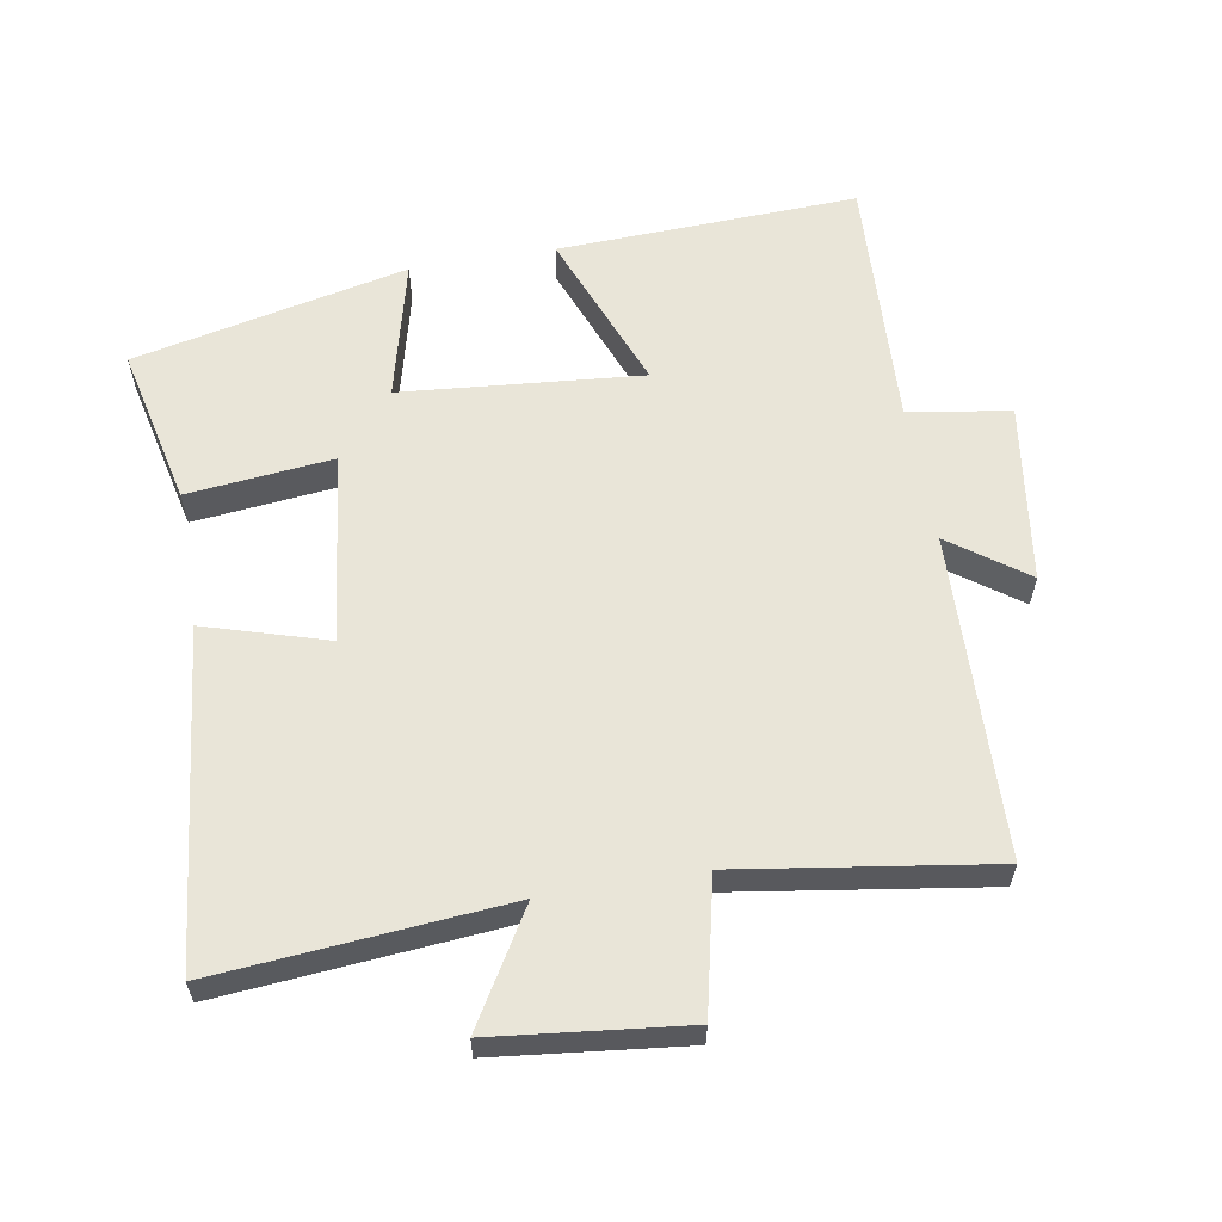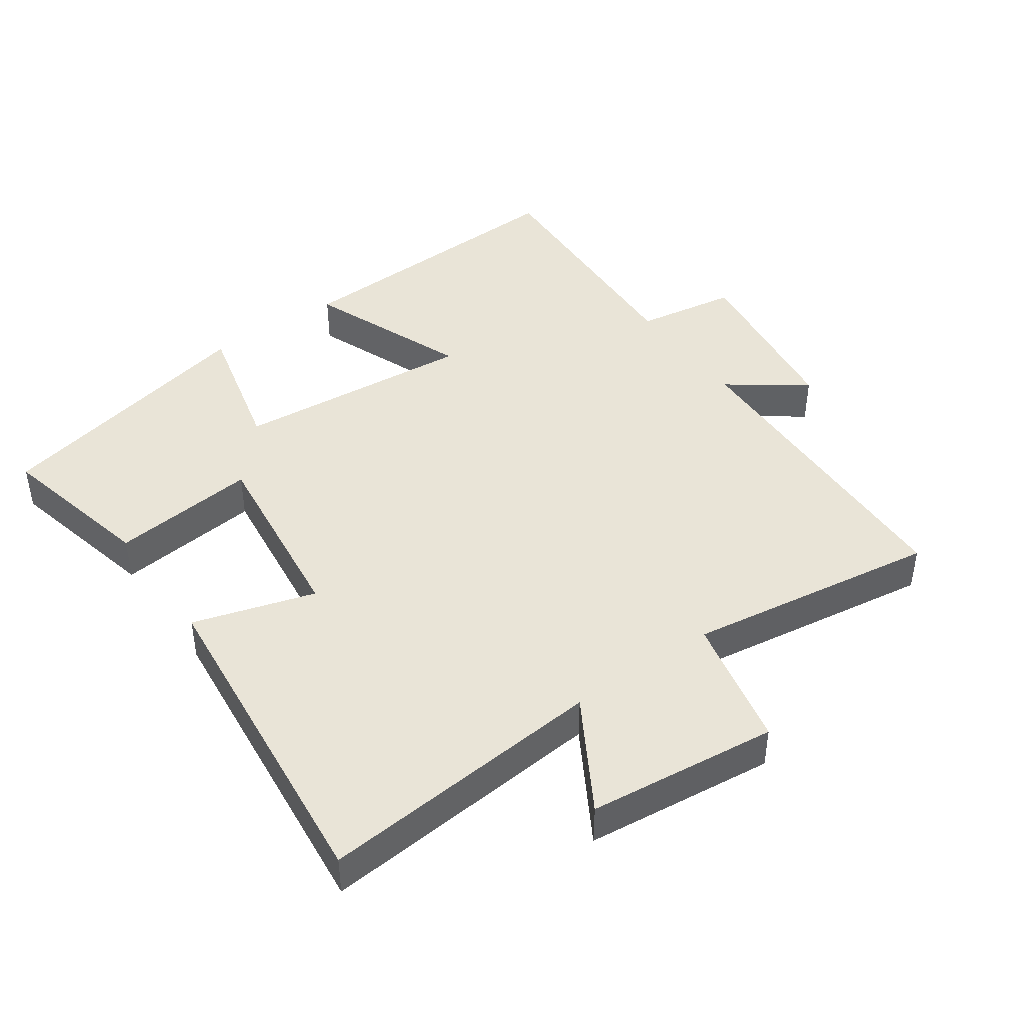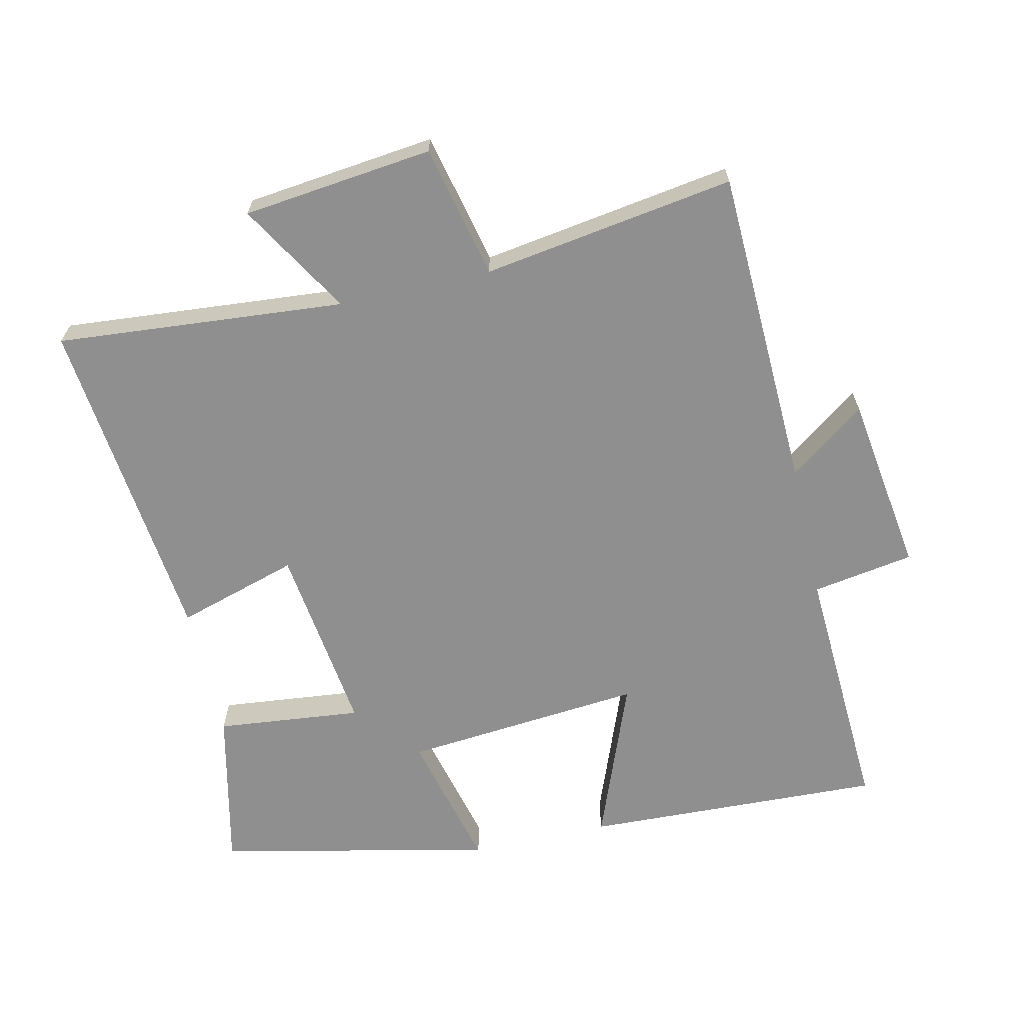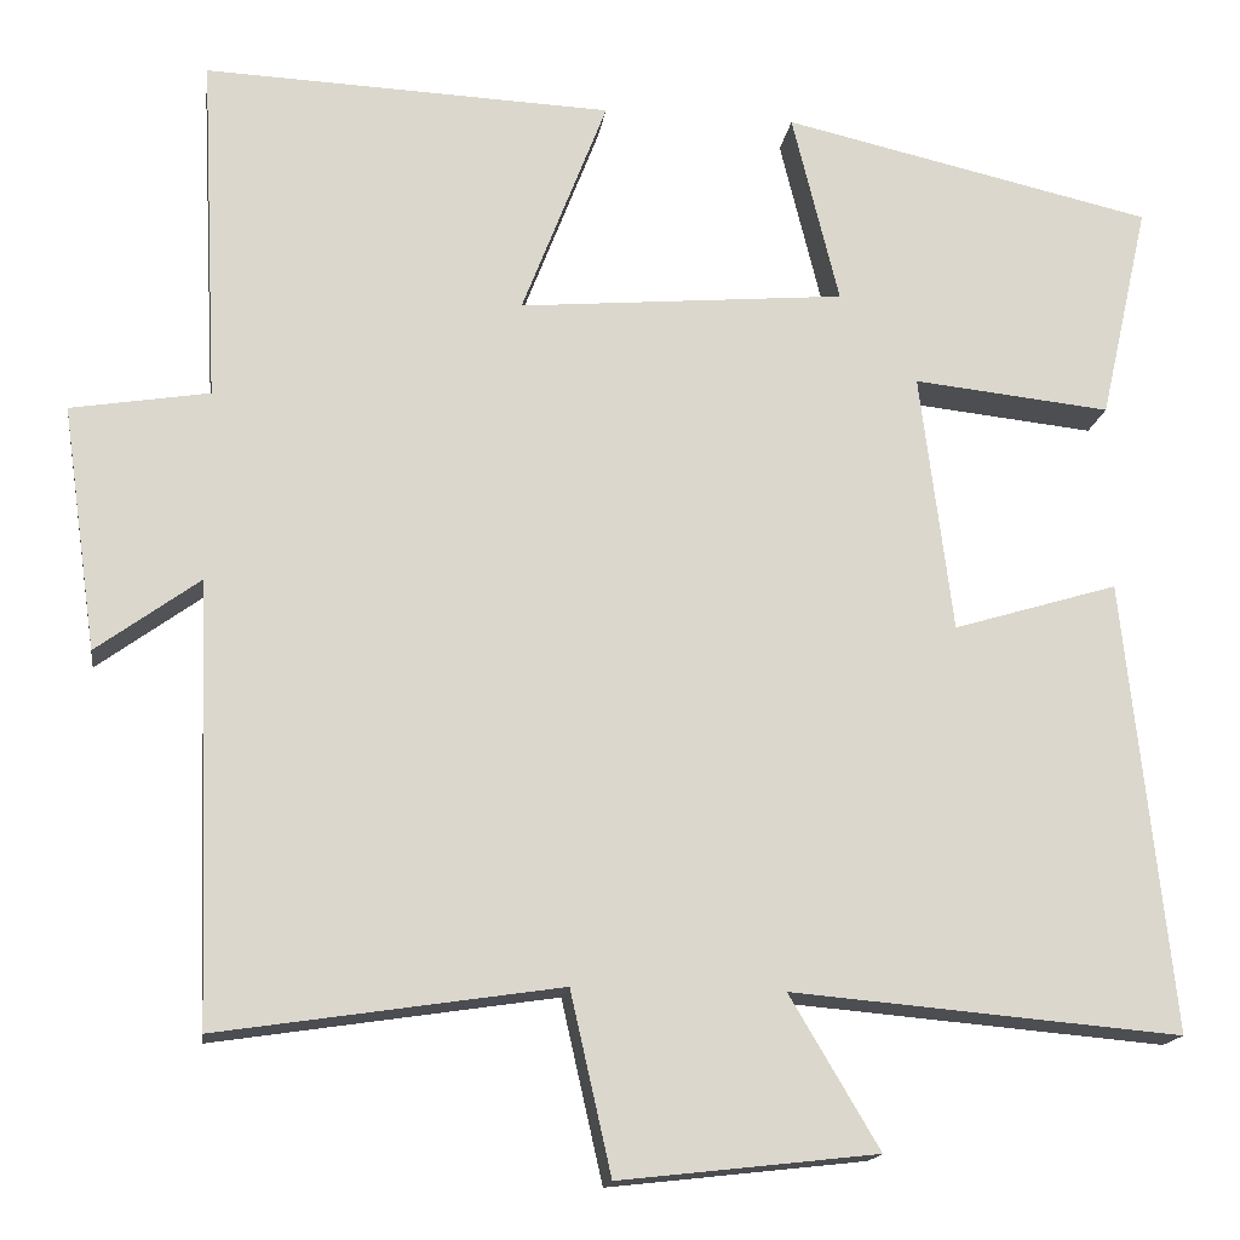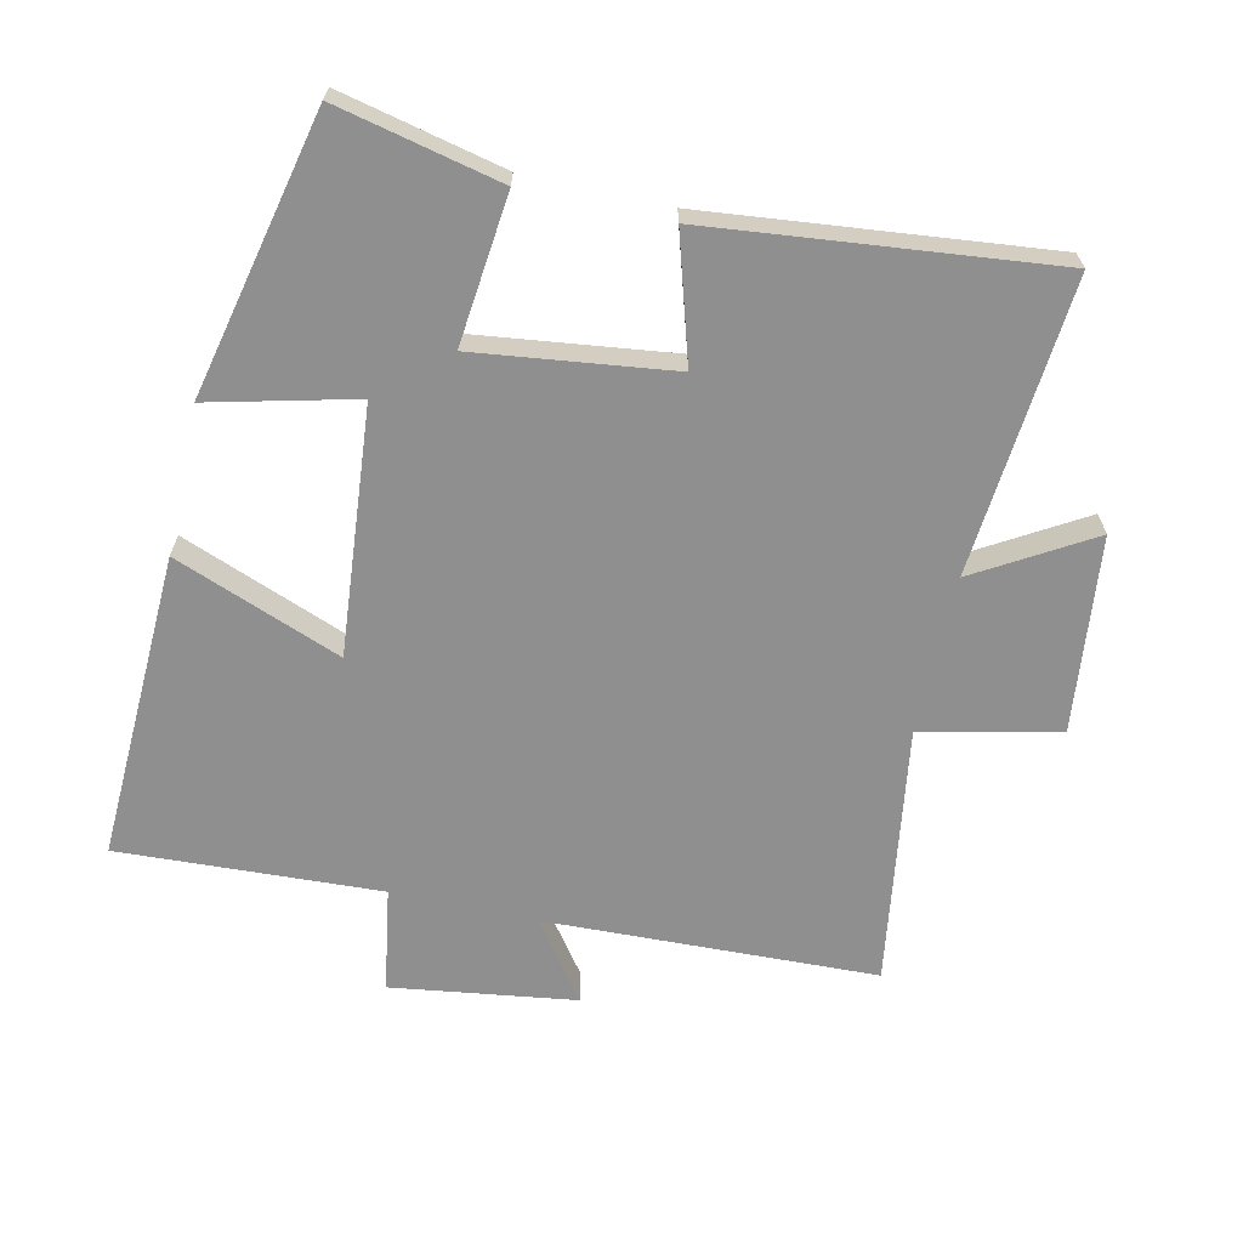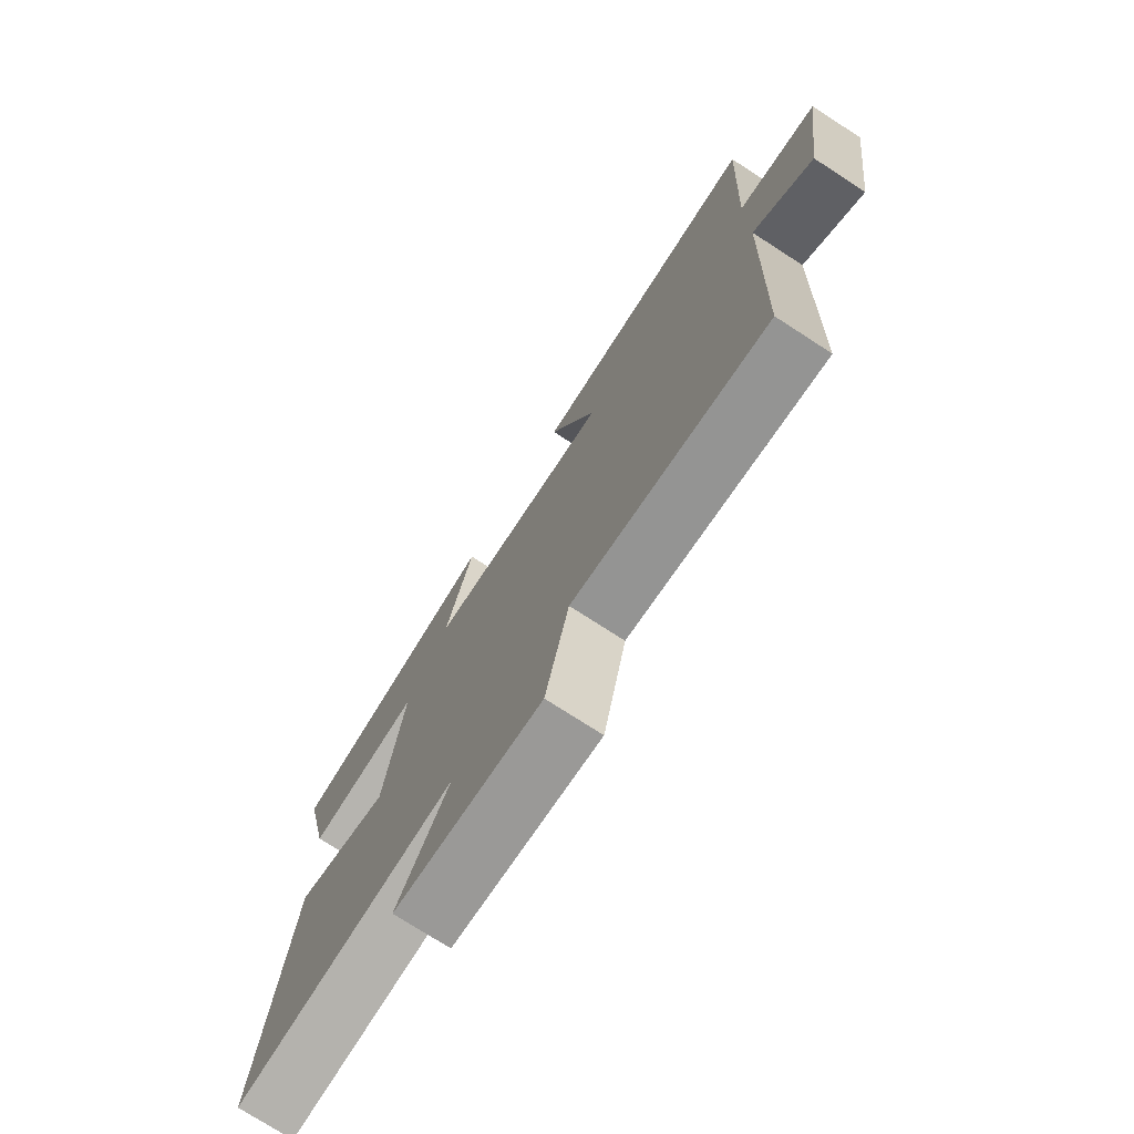
<metadata>
{"format":"obj","ext":"obj","renderer":"f3d","projection":"perspective","resolution":1024,"background":"white","views":[{"elev":59.7,"azim":170.2,"up":"+Y"},{"elev":43.5,"azim":144.6,"up":"+Y"},{"elev":-65.4,"azim":-167.2,"up":"+Y"},{"elev":-16.2,"azim":-8.2,"up":"+Z"},{"elev":-65.4,"azim":77.4,"up":"+Y"},{"elev":-75.0,"azim":-122.9,"up":"+Z"}]}
</metadata>
<code>
v 0.553 0.07 -0.537
v 0.123 0.07 -0.5
v 0.222 0.07 -0.667
v -0.062 0.07 -0.699
v -0.107 0.07 -0.5
v -0.483 0.07 -0.557
v -0.5 0.07 -0.074
v -0.614 0.07 -0.157
v -0.652 0.07 0.111
v -0.5 0.07 0.136
v -0.519 0.07 0.518
v -0.07 0.07 0.5
v -0.164 0.07 0.257
v 0.196 0.07 0.289
v 0.144 0.07 0.5
v 0.554 0.07 0.408
v 0.5 0.07 0.169
v 0.282 0.07 0.192
v 0.318 0.07 -0.094
v 0.5 0.07 -0.039
v 0.553 0 -0.537
v 0.123 0 -0.5
v 0.222 0 -0.667
v -0.062 0 -0.699
v -0.107 0 -0.5
v -0.483 0 -0.557
v -0.5 0 -0.074
v -0.614 0 -0.157
v -0.652 0 0.111
v -0.5 0 0.136
v -0.519 0 0.518
v -0.07 0 0.5
v -0.164 0 0.257
v 0.196 0 0.289
v 0.144 0 0.5
v 0.554 0 0.408
v 0.5 0 0.169
v 0.282 0 0.192
v 0.318 0 -0.094
v 0.5 0 -0.039
f 19 20 1 2
f 18 19 2
f 15 16 17 18
f 14 15 18
f 13 14 18 2
f 10 11 12 13
f 10 13 2
f 7 8 9 10
f 5 6 7 10
f 5 10 2 3
f 3 4 5
f 22 21 40 39
f 22 39 38
f 38 37 36 35
f 38 35 34
f 22 38 34 33
f 33 32 31 30
f 22 33 30
f 30 29 28 27
f 30 27 26 25
f 23 22 30 25
f 25 24 23
f 1 21 22 2
f 2 22 23 3
f 3 23 24 4
f 4 24 25 5
f 5 25 26 6
f 6 26 27 7
f 7 27 28 8
f 8 28 29 9
f 9 29 30 10
f 10 30 31 11
f 11 31 32 12
f 12 32 33 13
f 13 33 34 14
f 14 34 35 15
f 15 35 36 16
f 16 36 37 17
f 17 37 38 18
f 18 38 39 19
f 19 39 40 20
f 20 40 21 1

</code>
